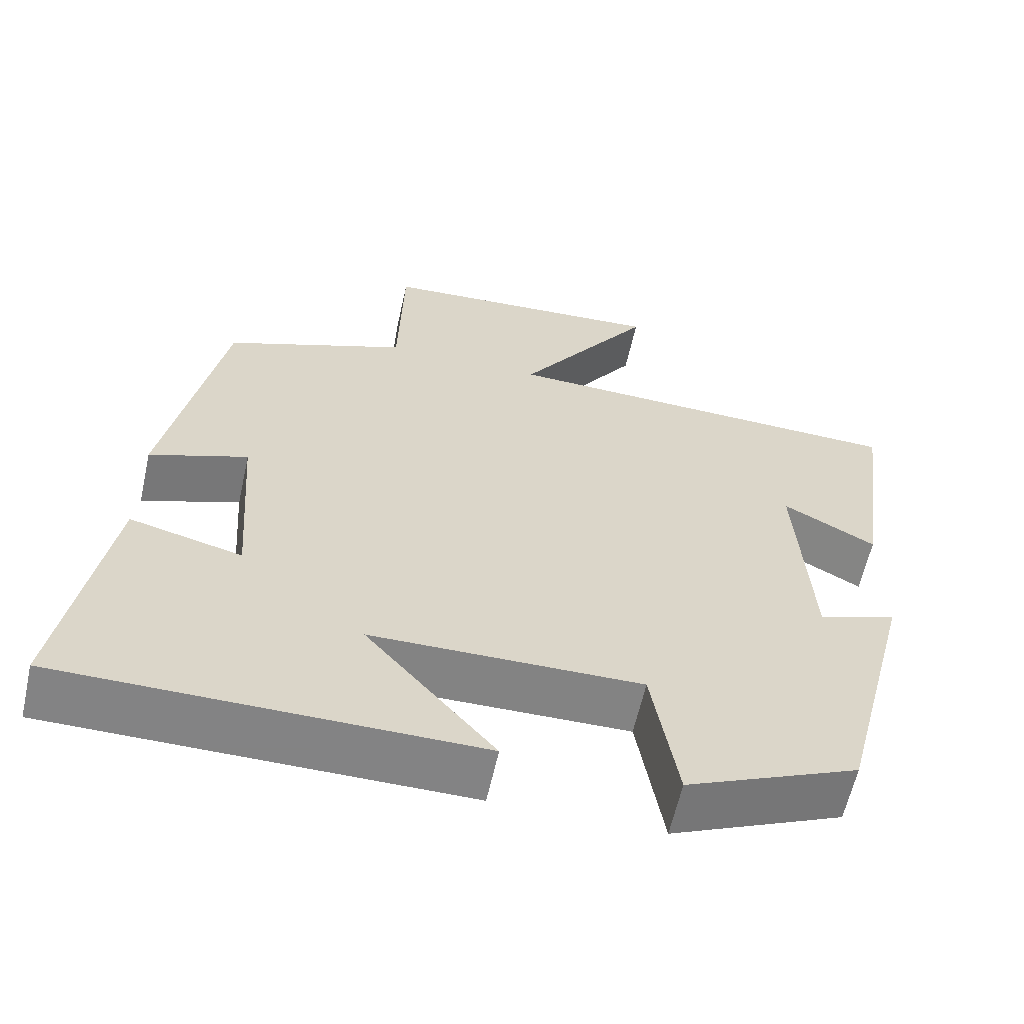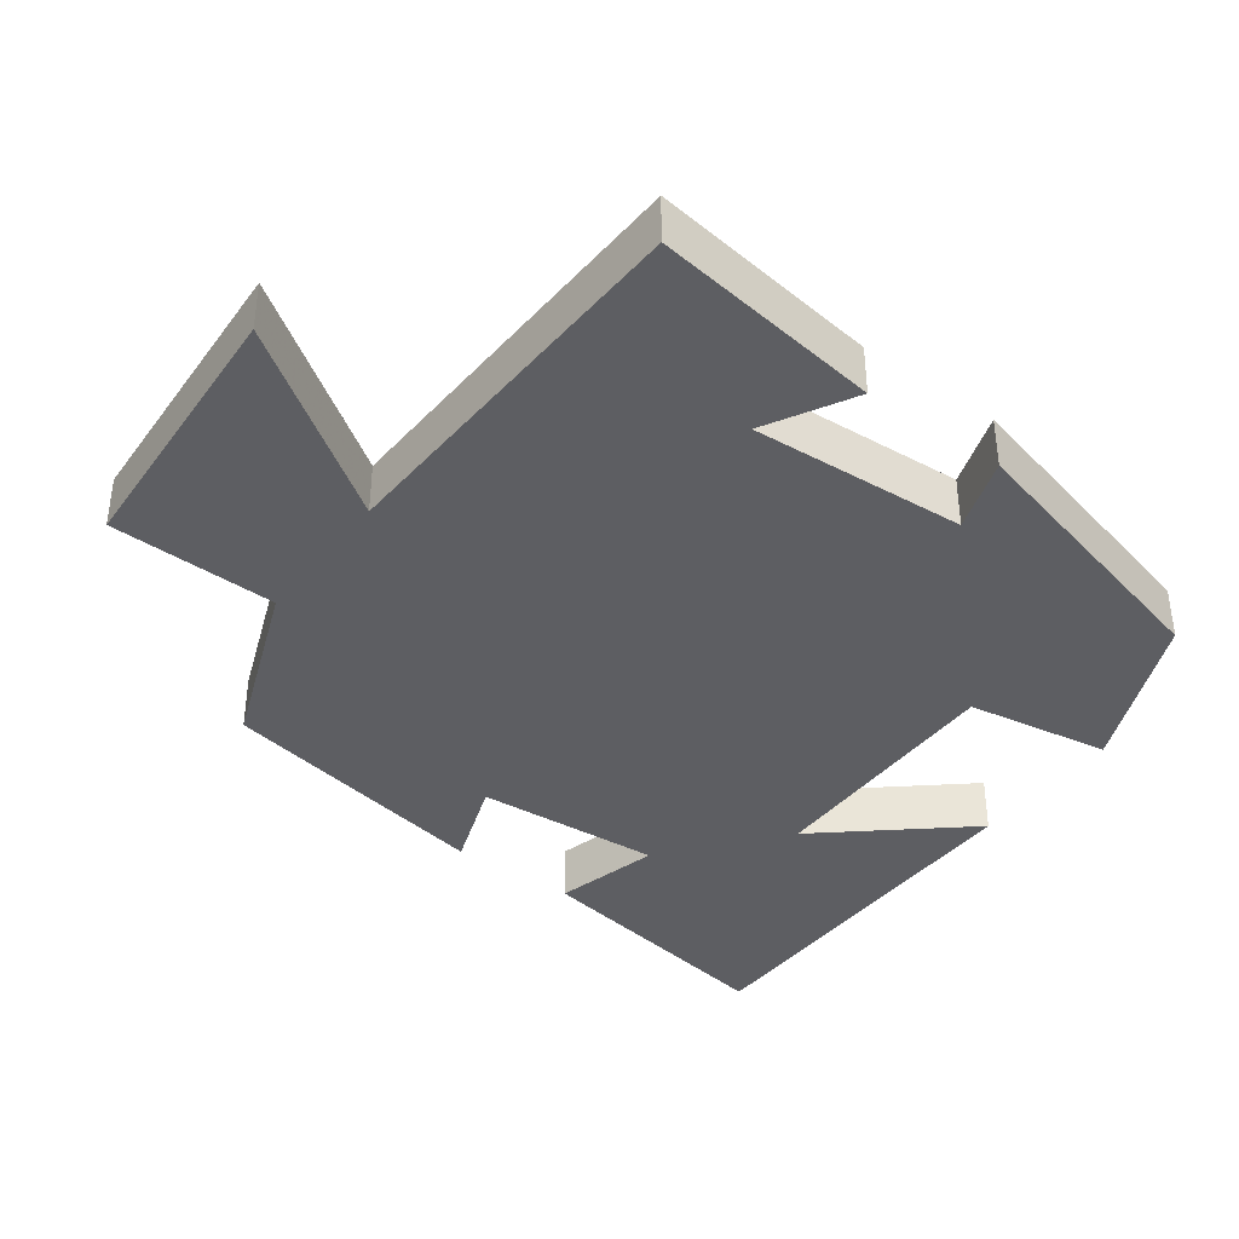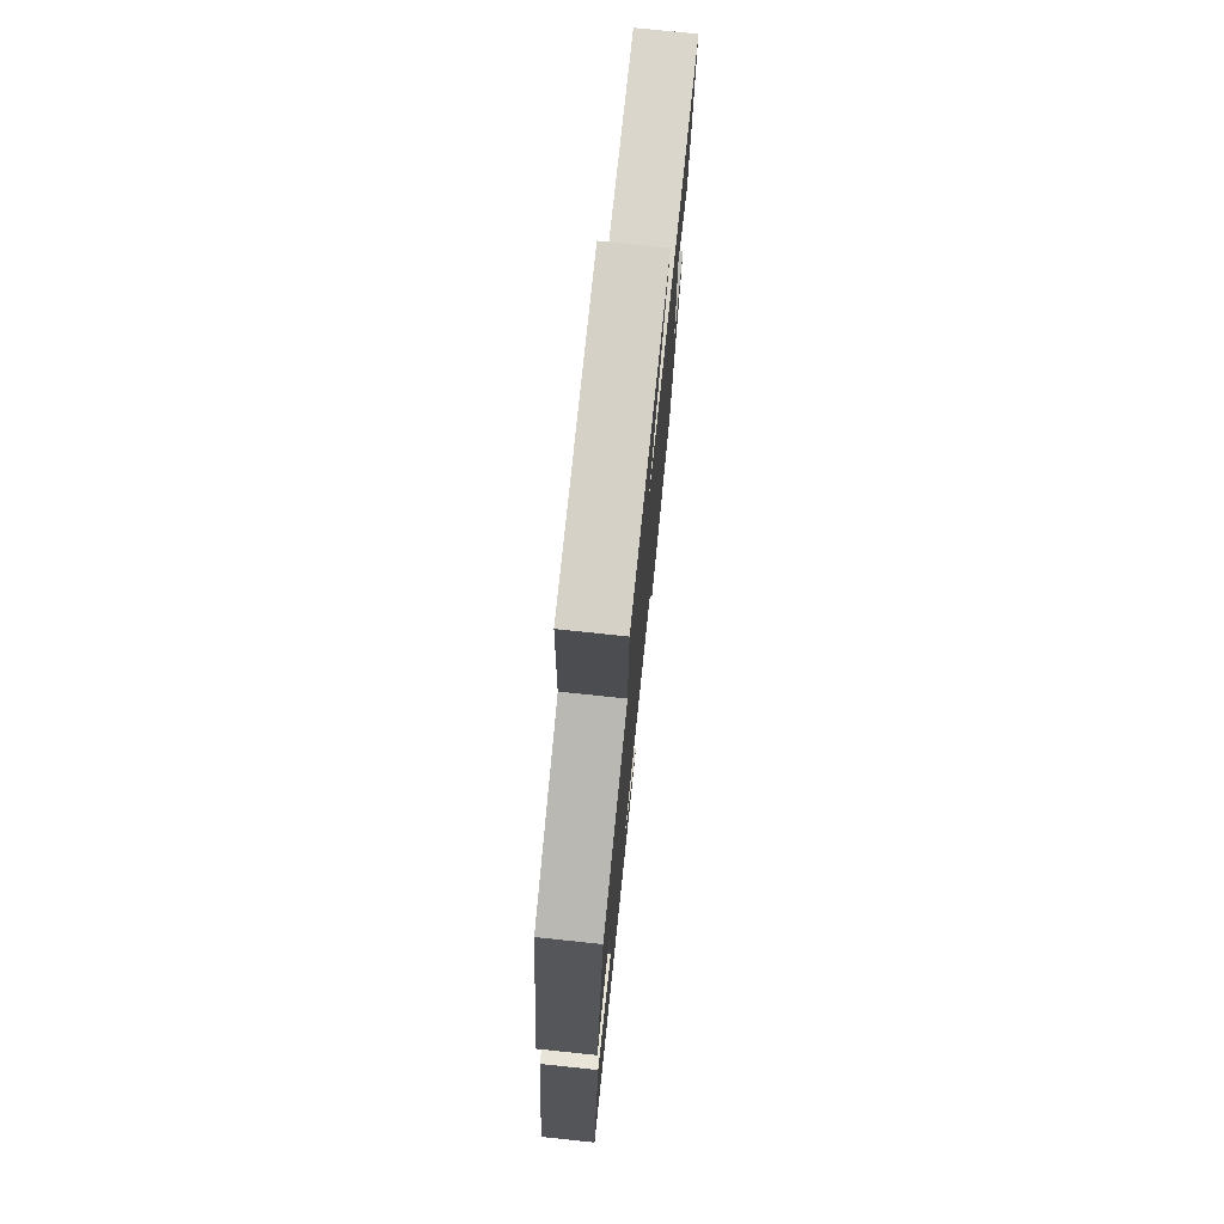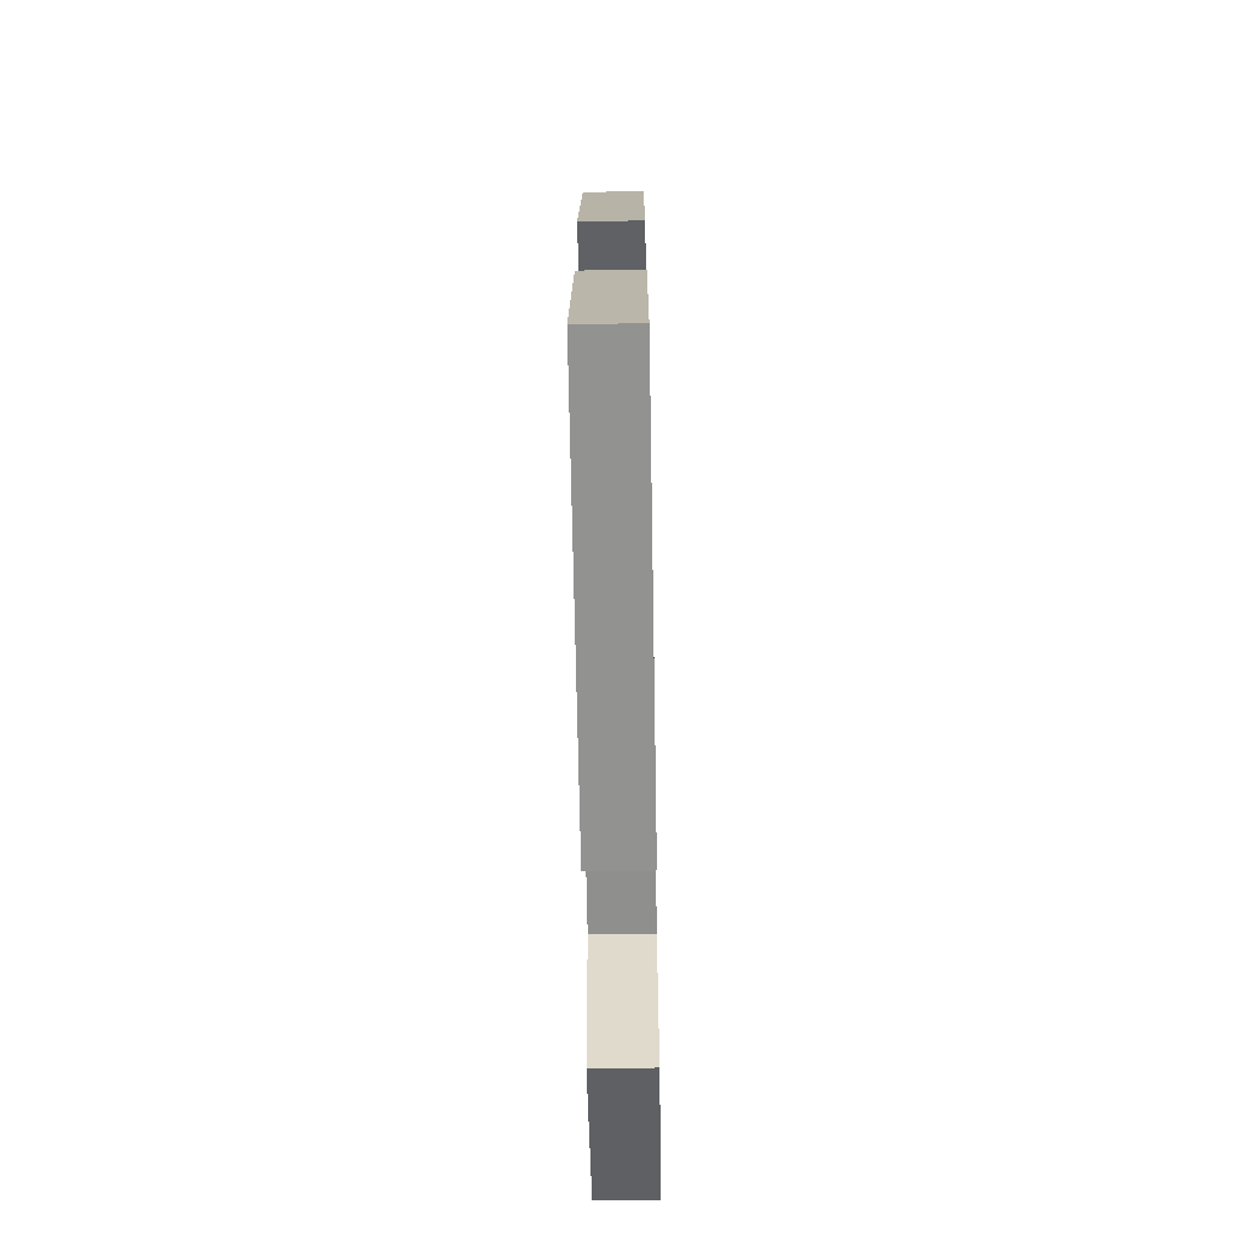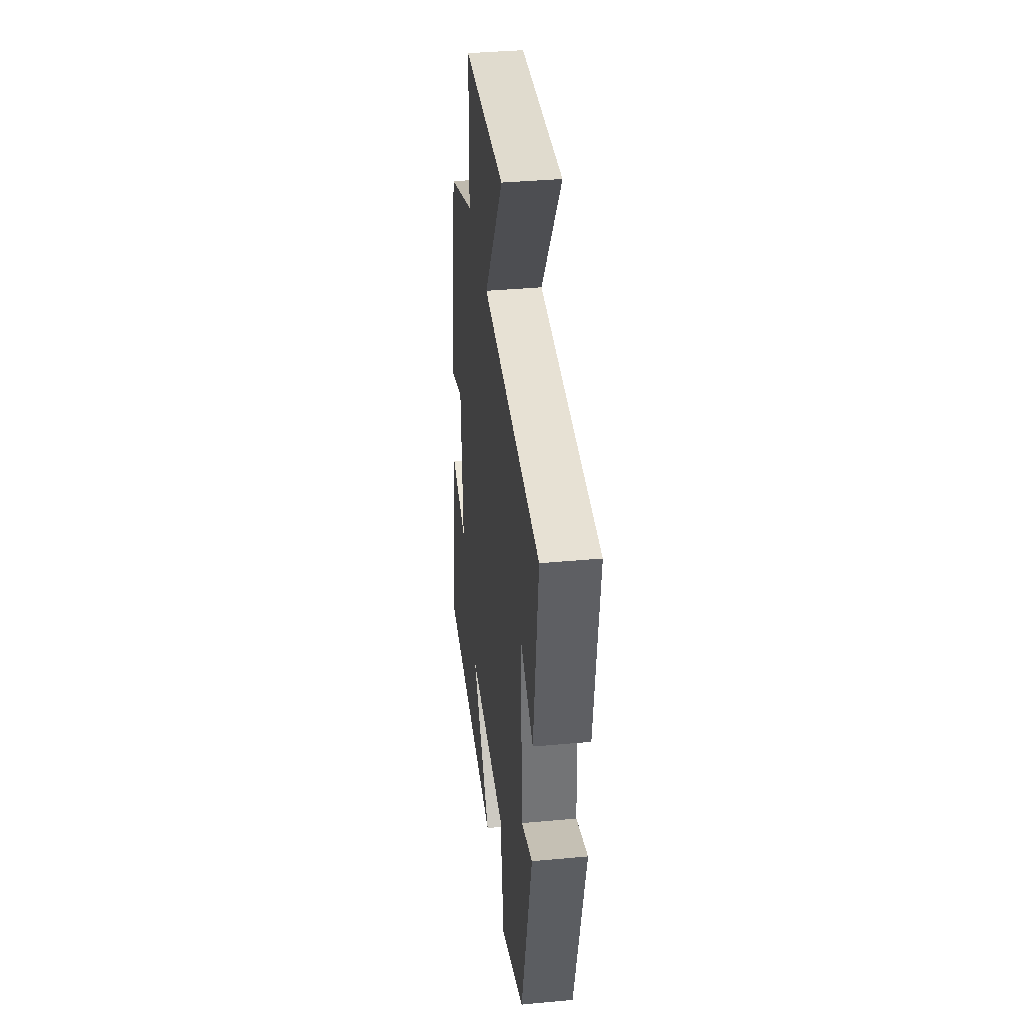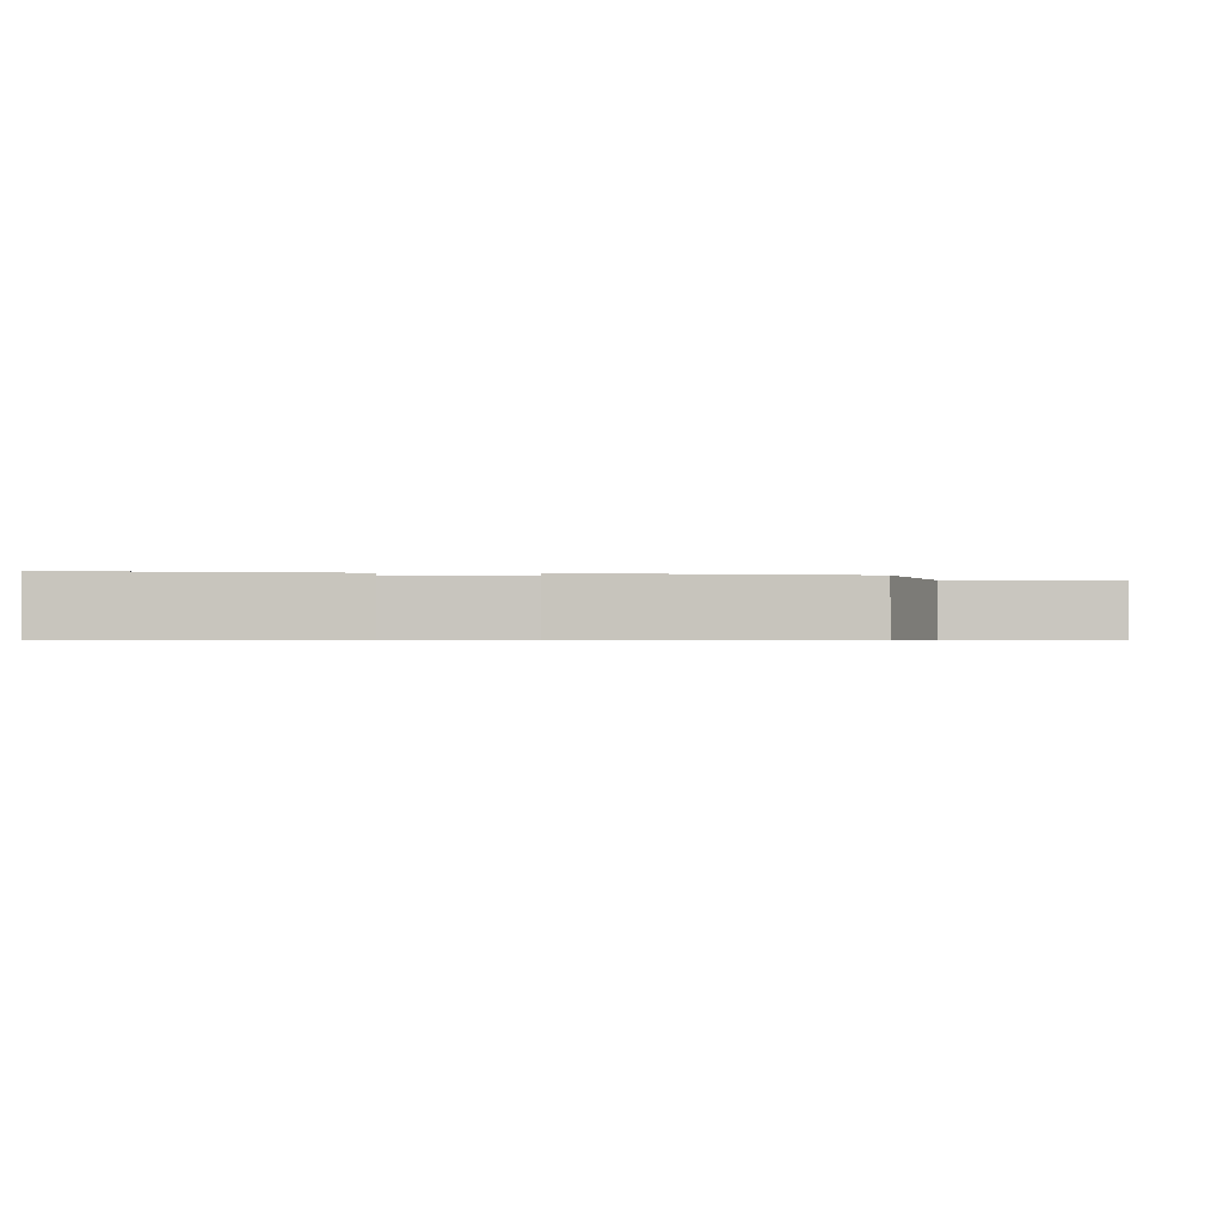
<metadata>
{"format":"obj","ext":"obj","renderer":"f3d","projection":"perspective","resolution":1024,"background":"white","views":[{"elev":-61.1,"azim":-12.5,"up":"+Z"},{"elev":-38.9,"azim":53.3,"up":"+Y"},{"elev":75.3,"azim":-84.0,"up":"+Z"},{"elev":-66.2,"azim":-89.0,"up":"+Z"},{"elev":37.8,"azim":83.3,"up":"+Z"},{"elev":-0.6,"azim":-93.1,"up":"+Y"}]}
</metadata>
<code>
v 0.403 0.07 -0.403
v 0.183 0.07 -0.5
v 0.15 0.07 -0.303
v -0.196 0.07 -0.309
v -0.031 0.07 -0.5
v -0.56 0.07 -0.5
v -0.5 0.07 -0.145
v -0.356 0.07 -0.181
v -0.374 0.07 0.073
v -0.5 0.07 0.027
v -0.427 0.07 0.407
v -0.193 0.07 0.5
v -0.187 0.07 0.729
v 0.187 0.07 0.755
v 0.013 0.07 0.5
v 0.543 0.07 0.485
v 0.5 0.07 0.171
v 0.381 0.07 0.236
v 0.399 0.07 -0.058
v 0.5 0.07 -0.023
v 0.403 0 -0.403
v 0.183 0 -0.5
v 0.15 0 -0.303
v -0.196 0 -0.309
v -0.031 0 -0.5
v -0.56 0 -0.5
v -0.5 0 -0.145
v -0.356 0 -0.181
v -0.374 0 0.073
v -0.5 0 0.027
v -0.427 0 0.407
v -0.193 0 0.5
v -0.187 0 0.729
v 0.187 0 0.755
v 0.013 0 0.5
v 0.543 0 0.485
v 0.5 0 0.171
v 0.381 0 0.236
v 0.399 0 -0.058
v 0.5 0 -0.023
f 1 2 3
f 20 1 3
f 19 20 3
f 18 19 3 4
f 15 16 17 18
f 15 18 4
f 12 13 14 15
f 11 12 15
f 10 11 15
f 9 10 15
f 8 9 15 4
f 6 7 8
f 5 6 8
f 4 5 8
f 23 22 21
f 23 21 40
f 23 40 39
f 24 23 39 38
f 38 37 36 35
f 24 38 35
f 35 34 33 32
f 35 32 31
f 35 31 30
f 35 30 29
f 24 35 29 28
f 28 27 26
f 28 26 25
f 28 25 24
f 1 21 22 2
f 2 22 23 3
f 3 23 24 4
f 4 24 25 5
f 5 25 26 6
f 6 26 27 7
f 7 27 28 8
f 8 28 29 9
f 9 29 30 10
f 10 30 31 11
f 11 31 32 12
f 12 32 33 13
f 13 33 34 14
f 14 34 35 15
f 15 35 36 16
f 16 36 37 17
f 17 37 38 18
f 18 38 39 19
f 19 39 40 20
f 20 40 21 1

</code>
